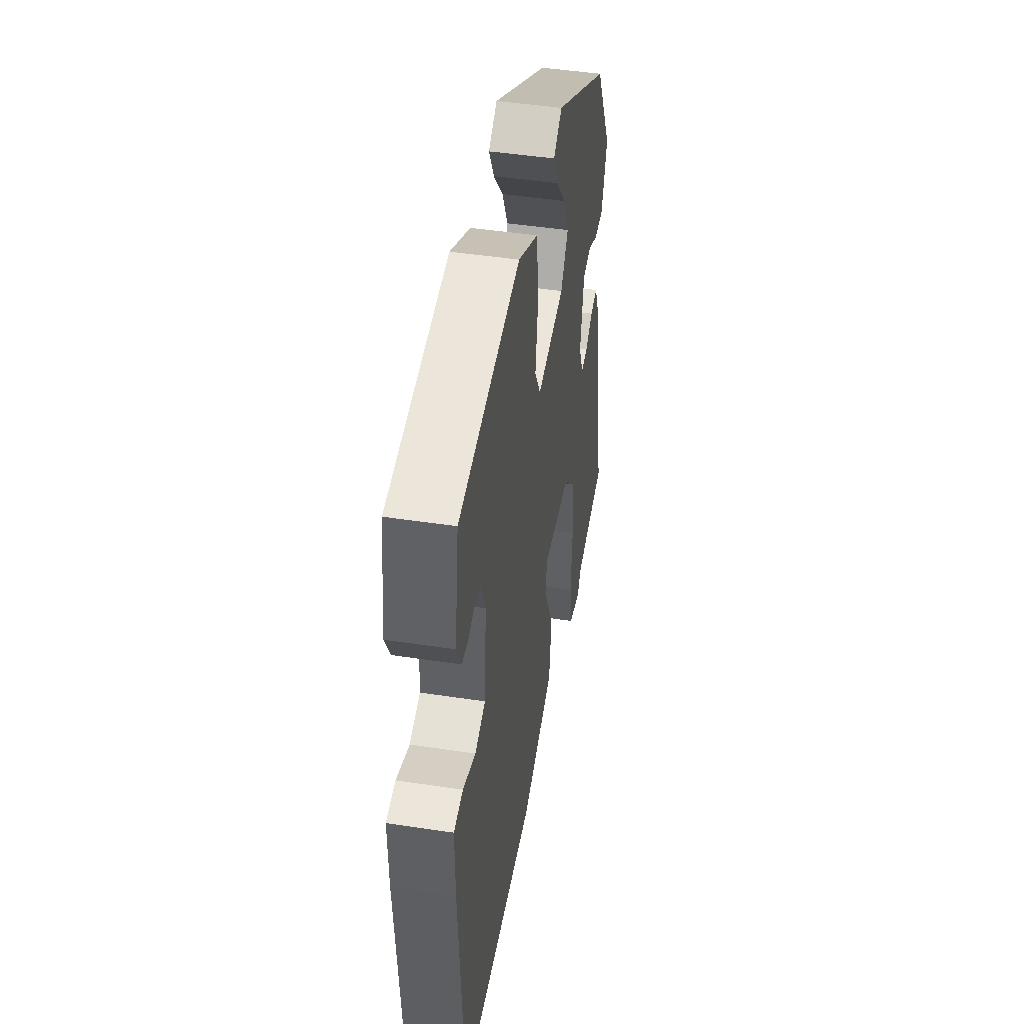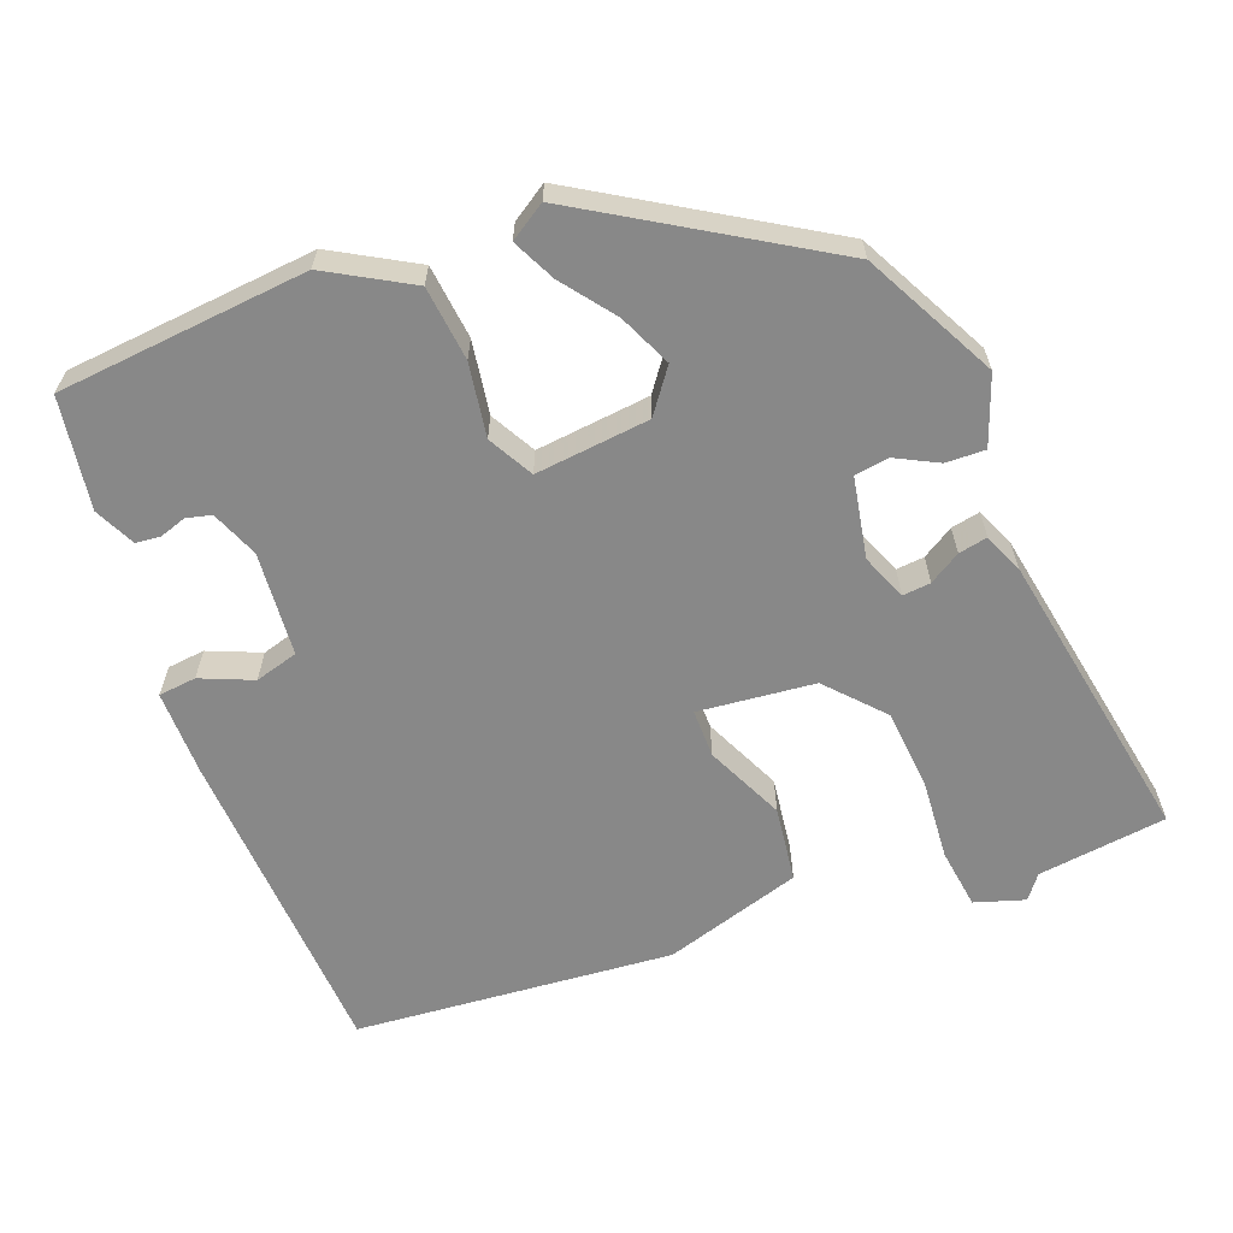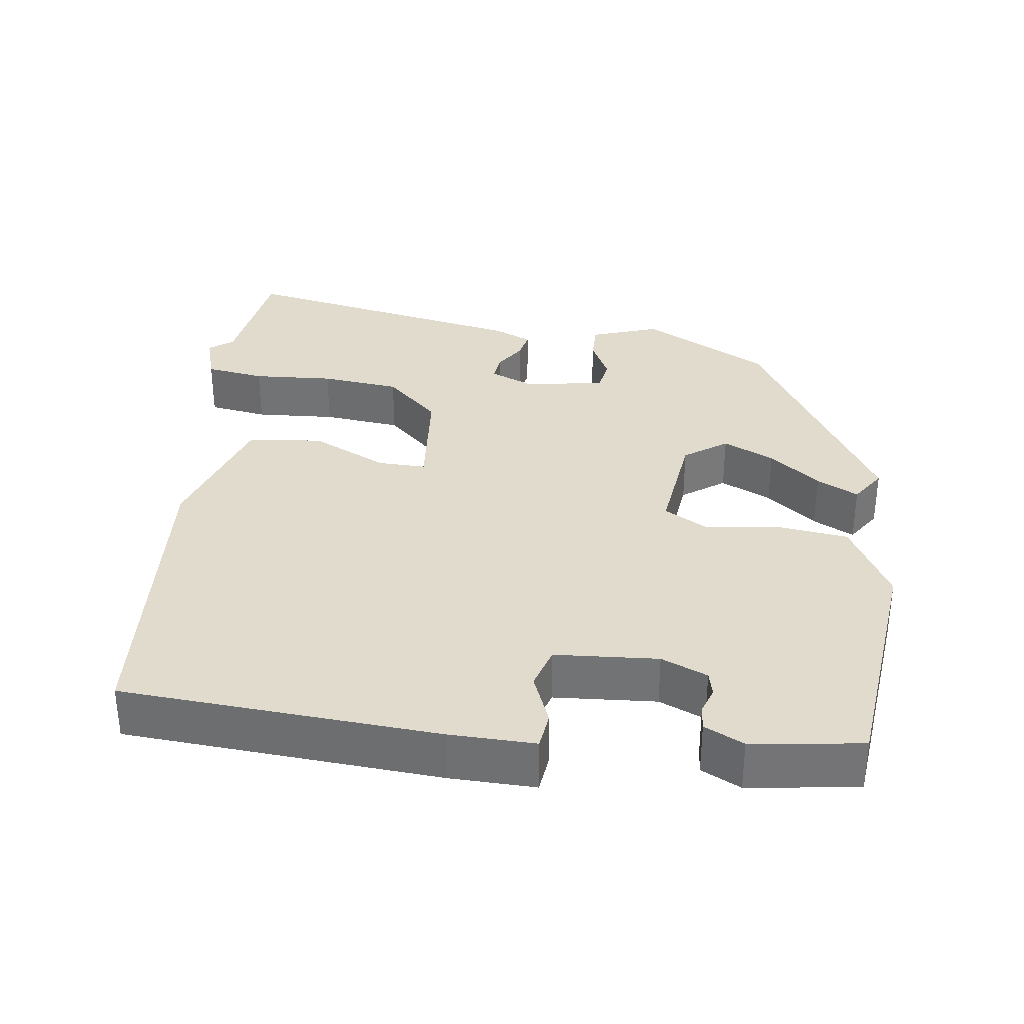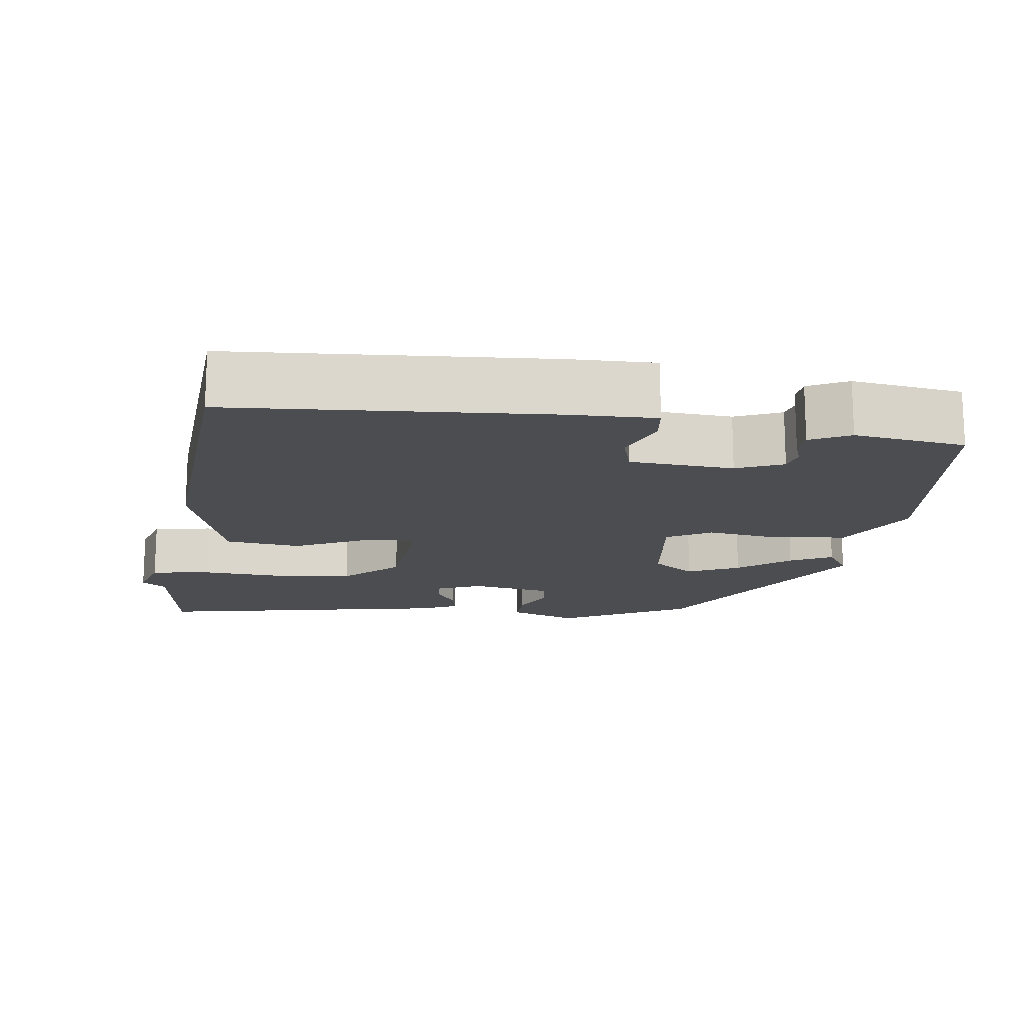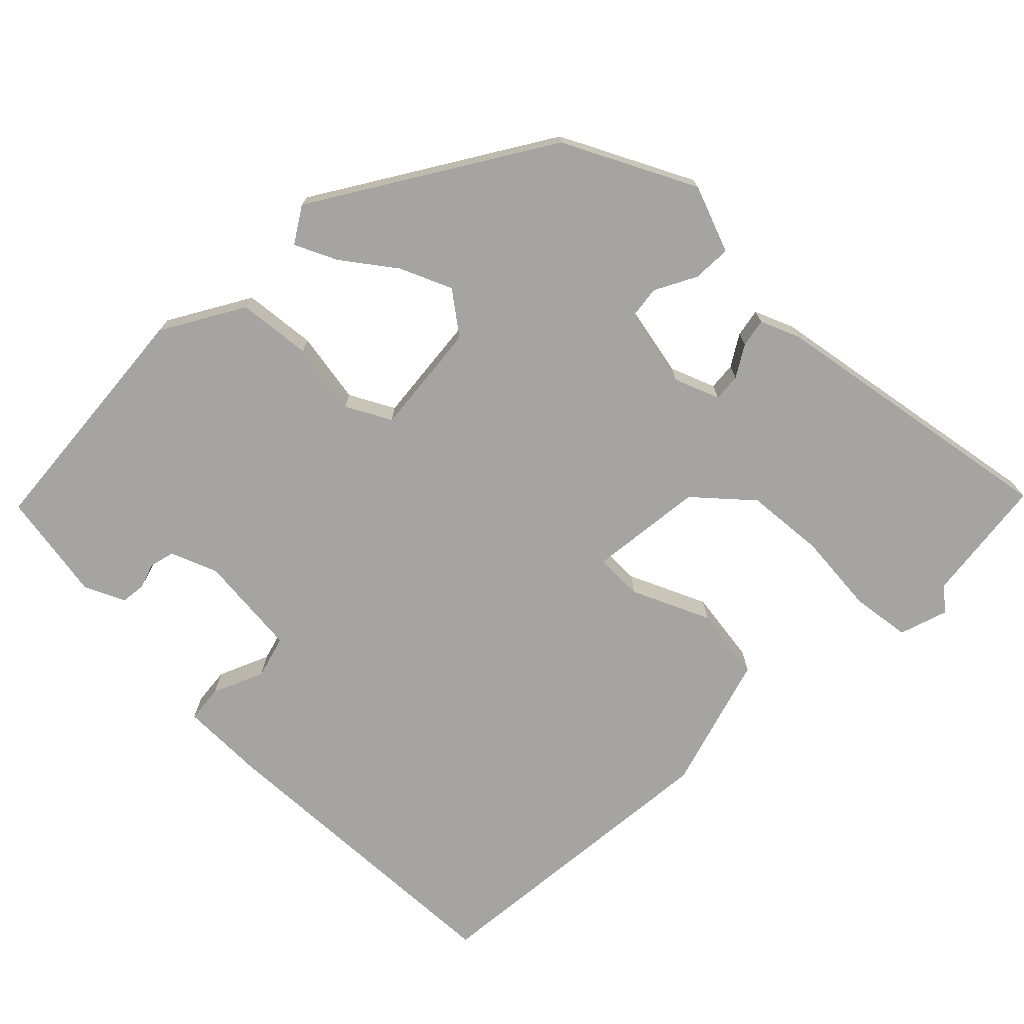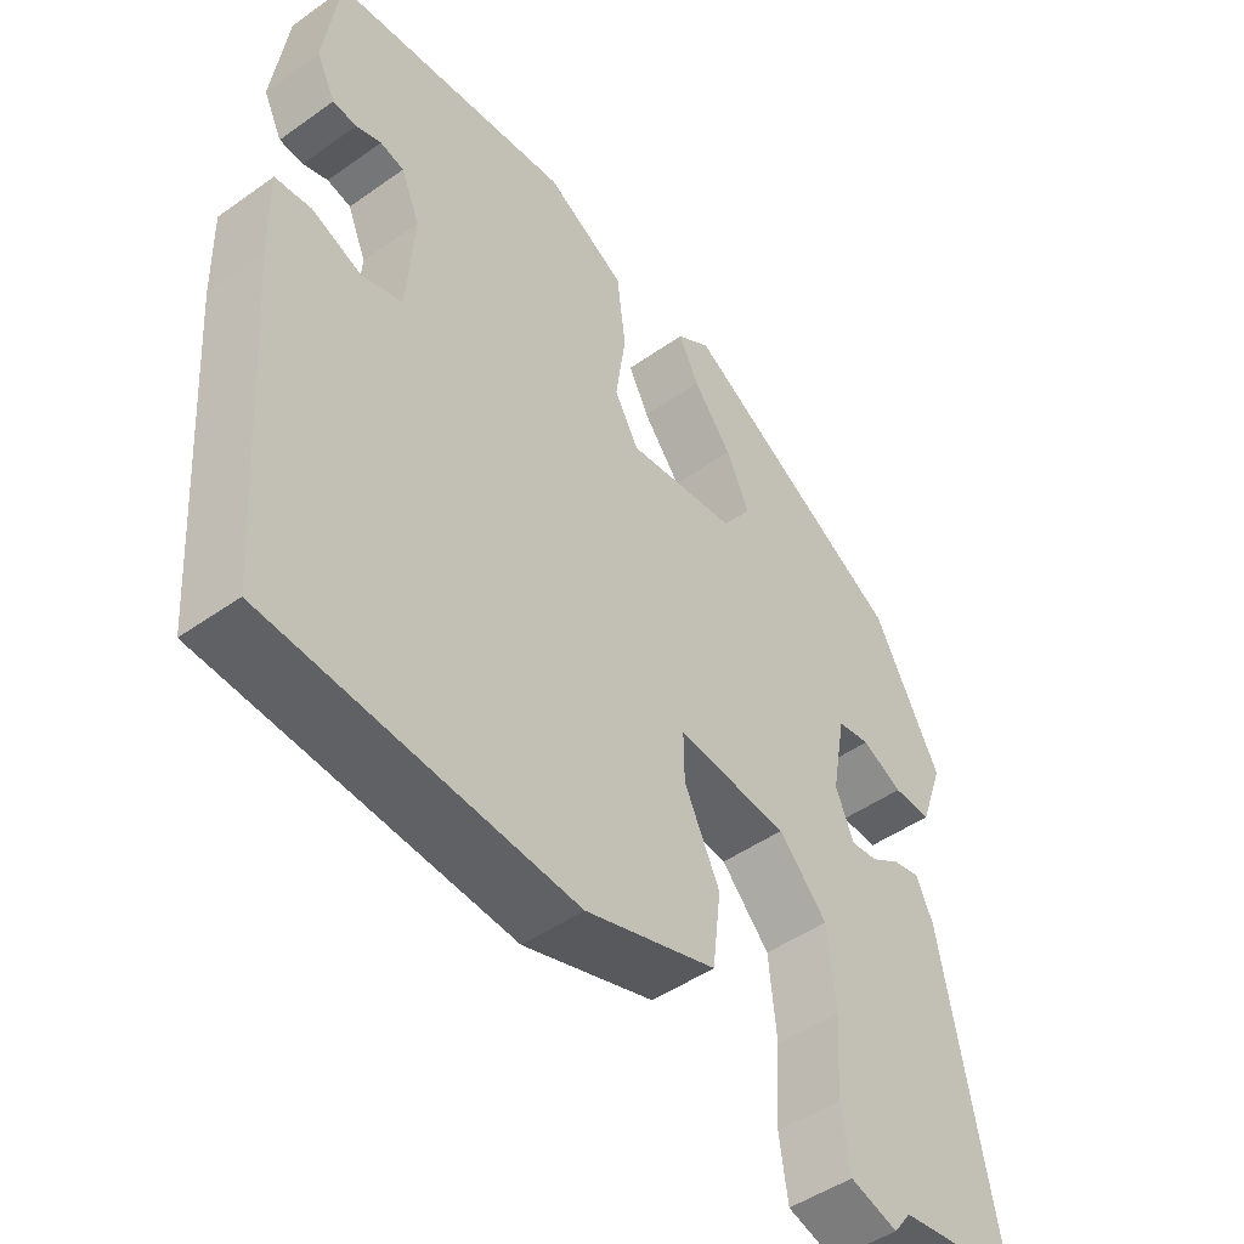
<metadata>
{"format":"obj","ext":"obj","renderer":"f3d","projection":"perspective","resolution":1024,"background":"white","views":[{"elev":46.7,"azim":-80.2,"up":"+Z"},{"elev":-62.7,"azim":20.2,"up":"+Y"},{"elev":33.8,"azim":-82.3,"up":"+Y"},{"elev":-16.0,"azim":-97.5,"up":"+Y"},{"elev":-73.2,"azim":44.1,"up":"+Y"},{"elev":-47.3,"azim":-51.3,"up":"+Z"}]}
</metadata>
<code>
v 0.577 0.07 -0.489
v 0.407 0.07 -0.513
v 0.383 0.07 -0.545
v 0.317 0.07 -0.525
v 0.305 0.07 -0.445
v 0.312 0.07 -0.337
v 0.301 0.07 -0.231
v 0.234 0.07 -0.159
v 0.08 0.07 -0.145
v 0.081 0.07 -0.209
v 0.13 0.07 -0.312
v 0.118 0.07 -0.412
v -0.063 0.07 -0.47
v -0.485 0.07 -0.439
v -0.513 0.07 -0.015
v -0.515 0.07 0.099
v -0.465 0.07 0.105
v -0.396 0.07 0.077
v -0.339 0.07 0.094
v -0.329 0.07 0.232
v -0.355 0.07 0.294
v -0.388 0.07 0.302
v -0.423 0.07 0.29
v -0.456 0.07 0.293
v -0.482 0.07 0.346
v -0.461 0.07 0.494
v -0.13 0.07 0.529
v -0.02 0.07 0.468
v -0.008 0.07 0.37
v -0.022 0.07 0.273
v 0.011 0.07 0.214
v 0.162 0.07 0.232
v 0.203 0.07 0.289
v 0.171 0.07 0.358
v 0.118 0.07 0.426
v 0.09 0.07 0.482
v 0.137 0.07 0.513
v 0.449 0.07 0.328
v 0.541 0.07 0.155
v 0.509 0.07 0.064
v 0.457 0.07 0.065
v 0.401 0.07 0.093
v 0.356 0.07 0.086
v 0.337 0.07 -0.021
v 0.362 0.07 -0.081
v 0.399 0.07 -0.077
v 0.44 0.07 -0.051
v 0.478 0.07 -0.043
v 0.501 0.07 -0.095
v 0.577 0 -0.489
v 0.407 0 -0.513
v 0.383 0 -0.545
v 0.317 0 -0.525
v 0.305 0 -0.445
v 0.312 0 -0.337
v 0.301 0 -0.231
v 0.234 0 -0.159
v 0.08 0 -0.145
v 0.081 0 -0.209
v 0.13 0 -0.312
v 0.118 0 -0.412
v -0.063 0 -0.47
v -0.485 0 -0.439
v -0.513 0 -0.015
v -0.515 0 0.099
v -0.465 0 0.105
v -0.396 0 0.077
v -0.339 0 0.094
v -0.329 0 0.232
v -0.355 0 0.294
v -0.388 0 0.302
v -0.423 0 0.29
v -0.456 0 0.293
v -0.482 0 0.346
v -0.461 0 0.494
v -0.13 0 0.529
v -0.02 0 0.468
v -0.008 0 0.37
v -0.022 0 0.273
v 0.011 0 0.214
v 0.162 0 0.232
v 0.203 0 0.289
v 0.171 0 0.358
v 0.118 0 0.426
v 0.09 0 0.482
v 0.137 0 0.513
v 0.449 0 0.328
v 0.541 0 0.155
v 0.509 0 0.064
v 0.457 0 0.065
v 0.401 0 0.093
v 0.356 0 0.086
v 0.337 0 -0.021
v 0.362 0 -0.081
v 0.399 0 -0.077
v 0.44 0 -0.051
v 0.478 0 -0.043
v 0.501 0 -0.095
f 49 1 2
f 48 49 2
f 47 48 2
f 46 47 2
f 4 5 6
f 3 4 6
f 2 3 6
f 46 2 6
f 45 46 6
f 44 45 6 7
f 40 41 42
f 39 40 42
f 38 39 42
f 37 38 42
f 36 37 42
f 35 36 42
f 34 35 42
f 33 34 42 43
f 32 33 43 44
f 28 29 30
f 27 28 30
f 26 27 30
f 25 26 30
f 25 30 31
f 22 23 24 25
f 21 22 25 31
f 20 21 31
f 19 20 31
f 16 17 18
f 15 16 18
f 14 15 18
f 13 14 18
f 12 13 18
f 11 12 18
f 10 11 18
f 9 10 18 19
f 31 32 44
f 19 31 44
f 9 19 44
f 8 9 44
f 7 8 44
f 51 50 98
f 51 98 97
f 51 97 96
f 51 96 95
f 55 54 53
f 55 53 52
f 55 52 51
f 55 51 95
f 55 95 94
f 56 55 94 93
f 91 90 89
f 91 89 88
f 91 88 87
f 91 87 86
f 91 86 85
f 91 85 84
f 91 84 83
f 92 91 83 82
f 93 92 82 81
f 79 78 77
f 79 77 76
f 79 76 75
f 79 75 74
f 80 79 74
f 74 73 72 71
f 80 74 71 70
f 80 70 69
f 80 69 68
f 67 66 65
f 67 65 64
f 67 64 63
f 67 63 62
f 67 62 61
f 67 61 60
f 67 60 59
f 68 67 59 58
f 93 81 80
f 93 80 68
f 93 68 58
f 93 58 57
f 93 57 56
f 1 50 51 2
f 2 51 52 3
f 3 52 53 4
f 4 53 54 5
f 5 54 55 6
f 6 55 56 7
f 7 56 57 8
f 8 57 58 9
f 9 58 59 10
f 10 59 60 11
f 11 60 61 12
f 12 61 62 13
f 13 62 63 14
f 14 63 64 15
f 15 64 65 16
f 16 65 66 17
f 17 66 67 18
f 18 67 68 19
f 19 68 69 20
f 20 69 70 21
f 21 70 71 22
f 22 71 72 23
f 23 72 73 24
f 24 73 74 25
f 25 74 75 26
f 26 75 76 27
f 27 76 77 28
f 28 77 78 29
f 29 78 79 30
f 30 79 80 31
f 31 80 81 32
f 32 81 82 33
f 33 82 83 34
f 34 83 84 35
f 35 84 85 36
f 36 85 86 37
f 37 86 87 38
f 38 87 88 39
f 39 88 89 40
f 40 89 90 41
f 41 90 91 42
f 42 91 92 43
f 43 92 93 44
f 44 93 94 45
f 45 94 95 46
f 46 95 96 47
f 47 96 97 48
f 48 97 98 49
f 49 98 50 1

</code>
